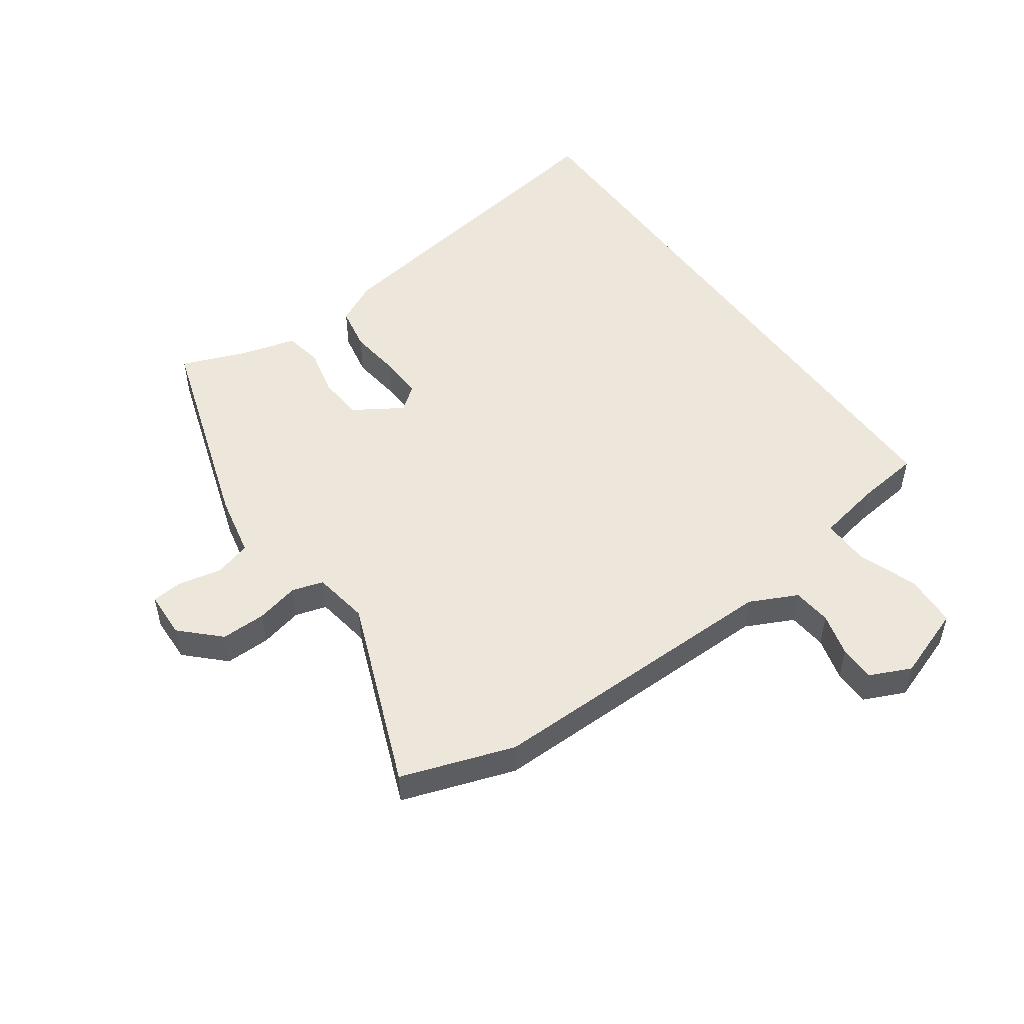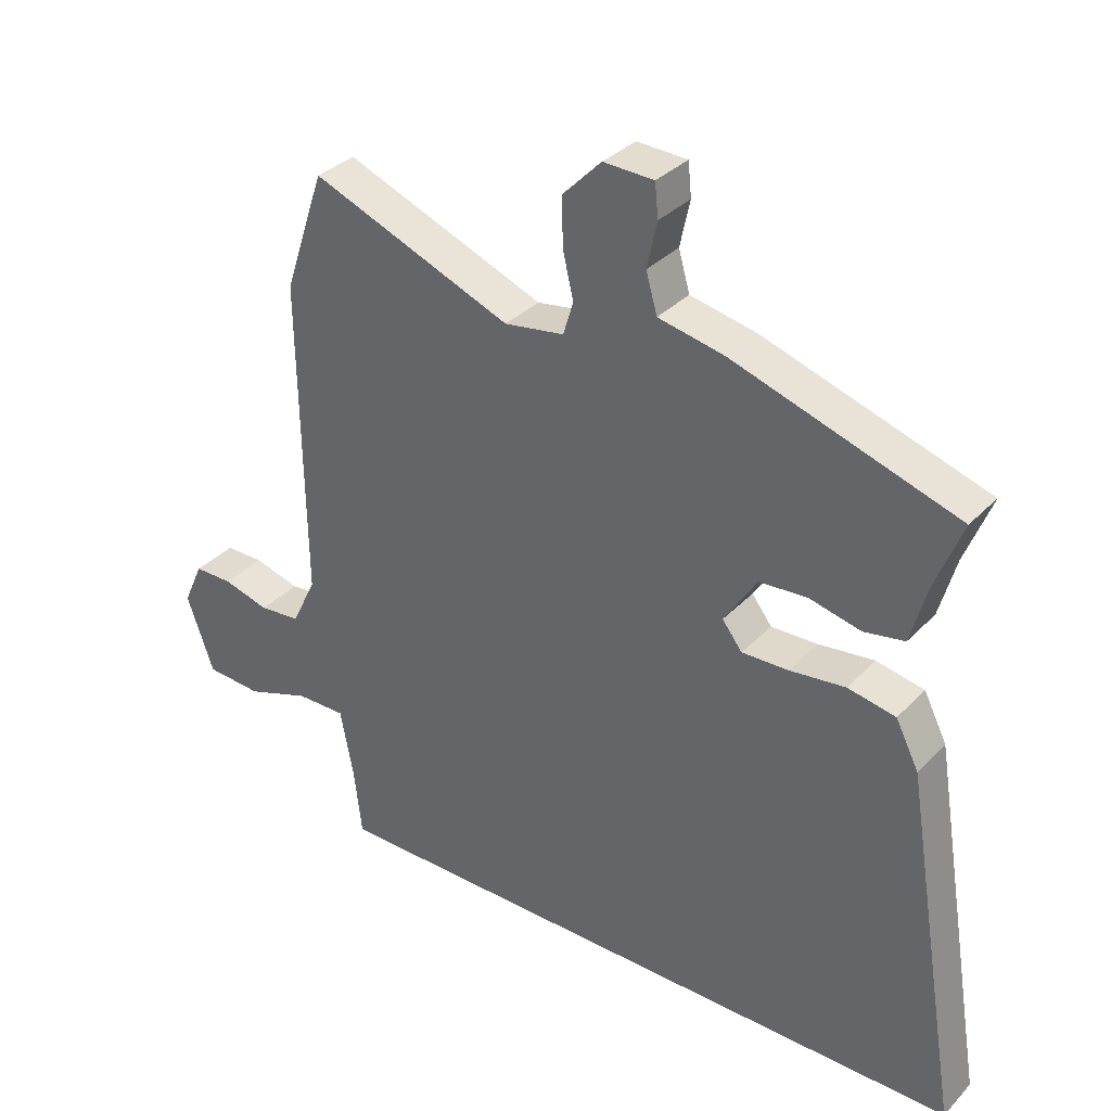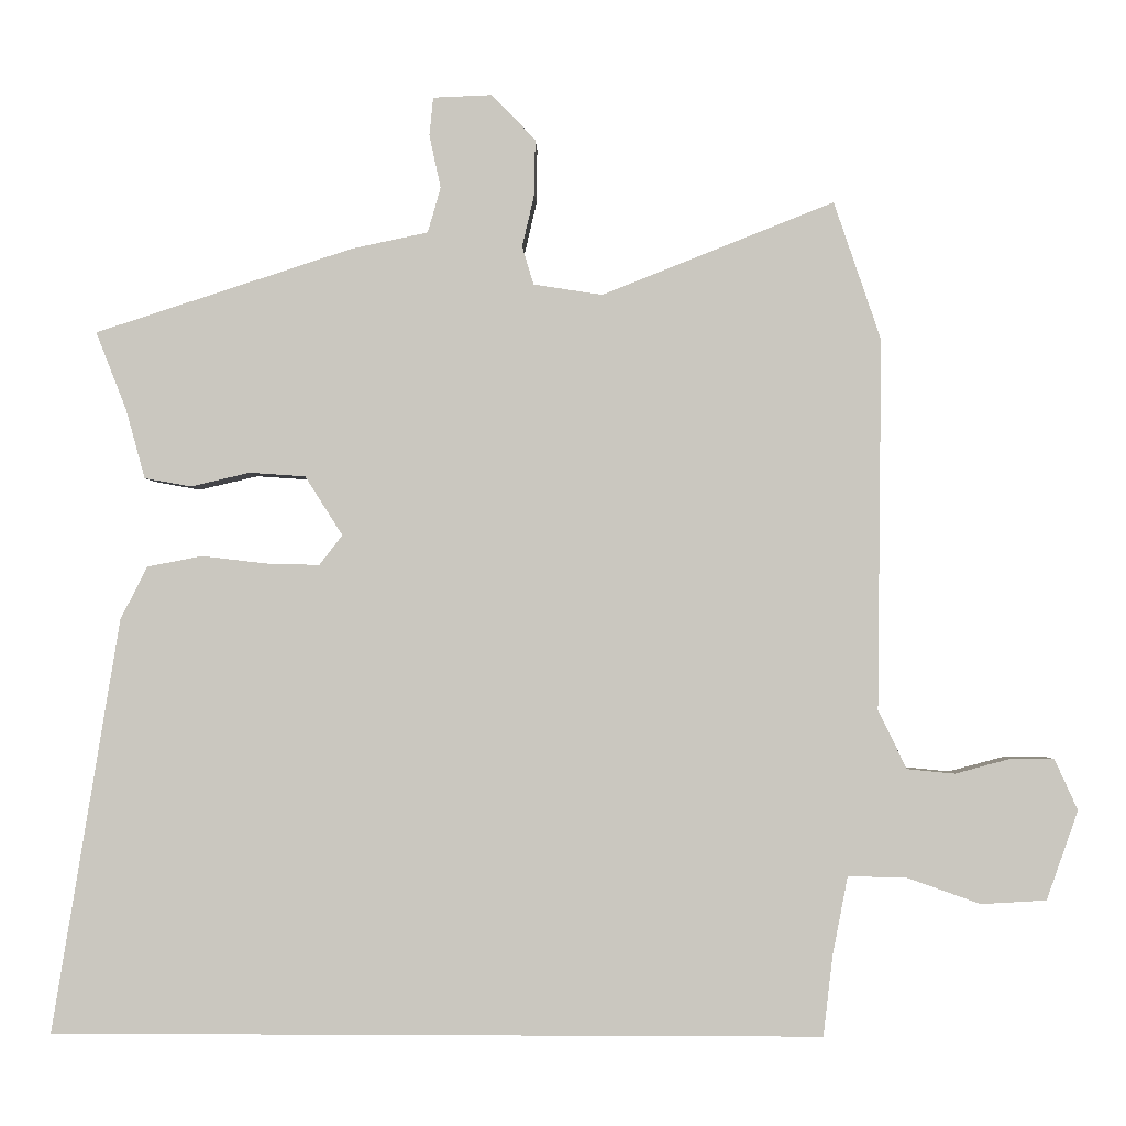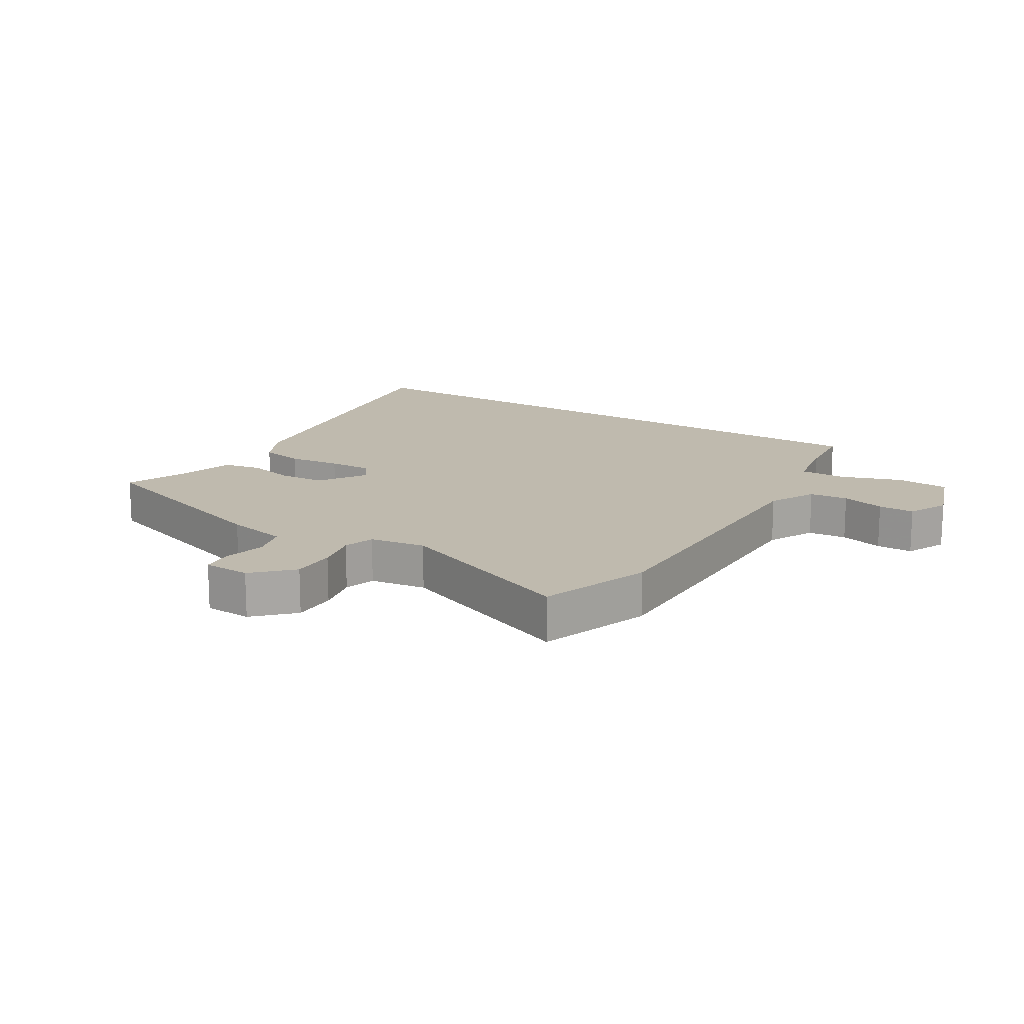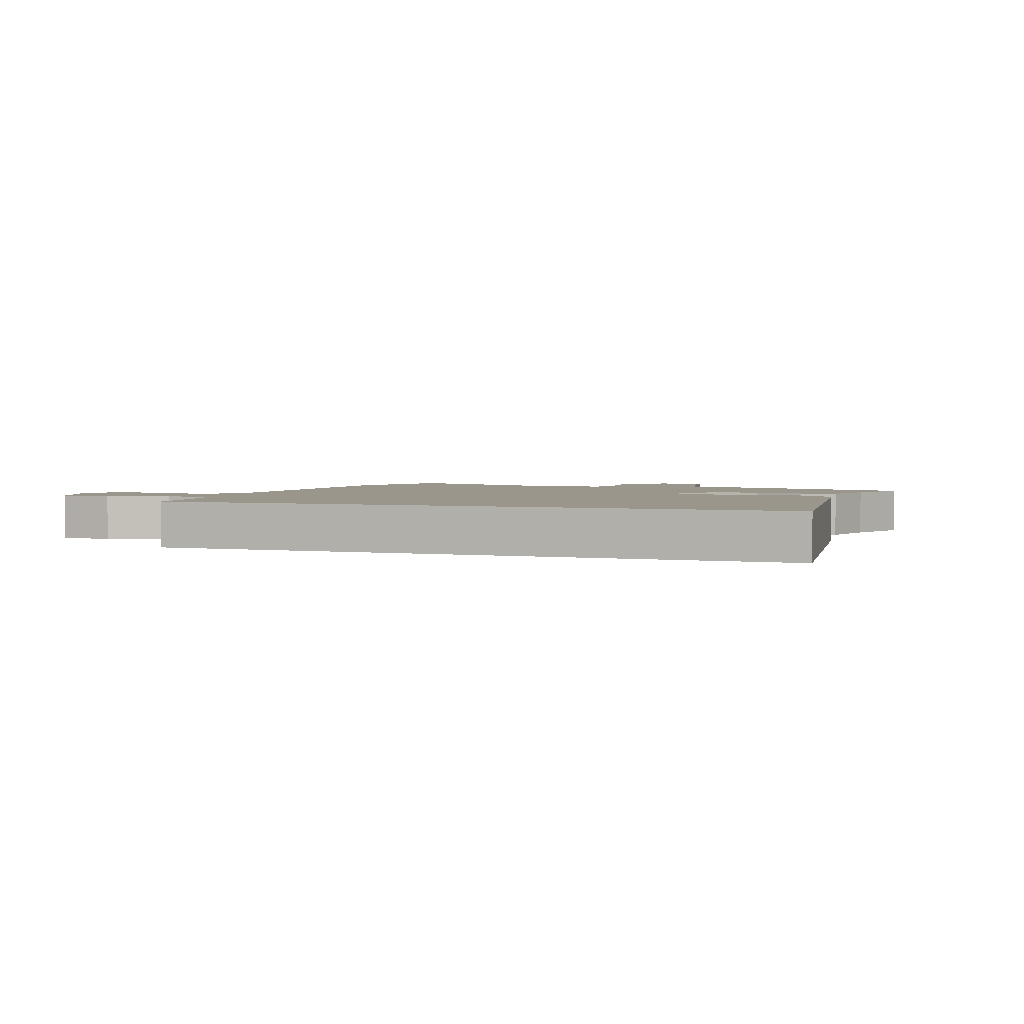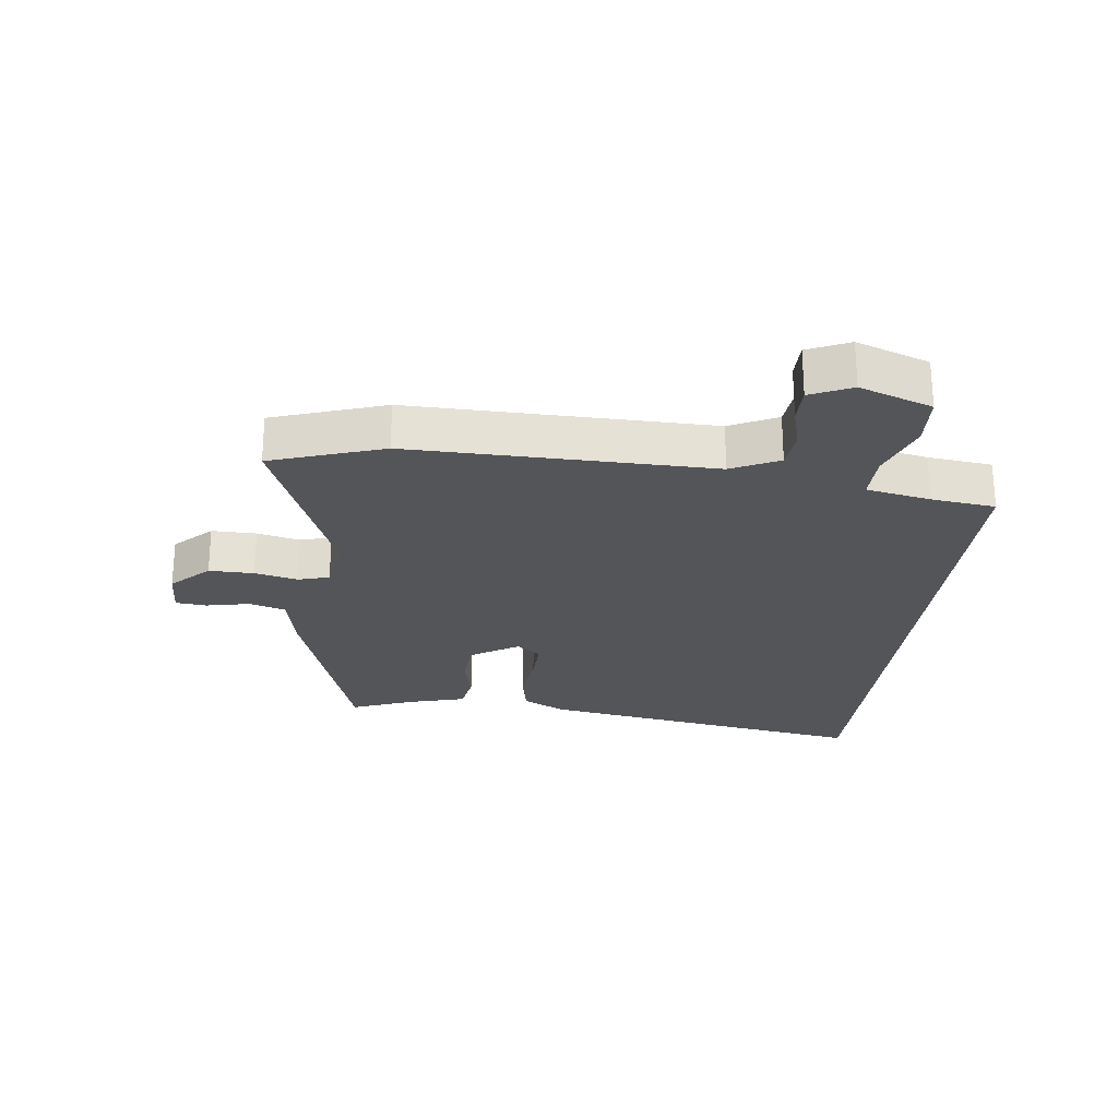
<metadata>
{"format":"obj","ext":"obj","renderer":"f3d","projection":"perspective","resolution":1024,"background":"white","views":[{"elev":50.8,"azim":54.5,"up":"+Y"},{"elev":33.7,"azim":-143.8,"up":"+Z"},{"elev":-2.0,"azim":1.7,"up":"+Z"},{"elev":15.6,"azim":32.1,"up":"+Y"},{"elev":2.4,"azim":-159.1,"up":"+Y"},{"elev":-24.8,"azim":83.1,"up":"+Y"}]}
</metadata>
<code>
v -0.495 0.07 0.416
v -0.159 0.07 0.525
v -0.059 0.07 0.546
v -0.042 0.07 0.605
v -0.057 0.07 0.674
v -0.052 0.07 0.724
v 0.024 0.07 0.727
v 0.082 0.07 0.668
v 0.081 0.07 0.596
v 0.065 0.07 0.527
v 0.08 0.07 0.477
v 0.17 0.07 0.463
v 0.472 0.07 0.583
v 0.533 0.07 0.403
v 0.527 0.07 -0.079
v 0.564 0.07 -0.155
v 0.626 0.07 -0.161
v 0.696 0.07 -0.142
v 0.754 0.07 -0.142
v 0.784 0.07 -0.208
v 0.743 0.07 -0.324
v 0.658 0.07 -0.329
v 0.562 0.07 -0.295
v 0.487 0.07 -0.294
v 0.467 0.07 -0.397
v 0.455 0.07 -0.5
v -0.549 0.07 -0.5
v -0.461 0.07 0.039
v -0.426 0.07 0.108
v -0.354 0.07 0.122
v -0.27 0.07 0.112
v -0.2 0.07 0.11
v -0.17 0.07 0.149
v -0.219 0.07 0.226
v -0.292 0.07 0.231
v -0.369 0.07 0.213
v -0.43 0.07 0.224
v -0.455 0.07 0.314
v -0.495 0 0.416
v -0.159 0 0.525
v -0.059 0 0.546
v -0.042 0 0.605
v -0.057 0 0.674
v -0.052 0 0.724
v 0.024 0 0.727
v 0.082 0 0.668
v 0.081 0 0.596
v 0.065 0 0.527
v 0.08 0 0.477
v 0.17 0 0.463
v 0.472 0 0.583
v 0.533 0 0.403
v 0.527 0 -0.079
v 0.564 0 -0.155
v 0.626 0 -0.161
v 0.696 0 -0.142
v 0.754 0 -0.142
v 0.784 0 -0.208
v 0.743 0 -0.324
v 0.658 0 -0.329
v 0.562 0 -0.295
v 0.487 0 -0.294
v 0.467 0 -0.397
v 0.455 0 -0.5
v -0.549 0 -0.5
v -0.461 0 0.039
v -0.426 0 0.108
v -0.354 0 0.122
v -0.27 0 0.112
v -0.2 0 0.11
v -0.17 0 0.149
v -0.219 0 0.226
v -0.292 0 0.231
v -0.369 0 0.213
v -0.43 0 0.224
v -0.455 0 0.314
f 35 36 37 38
f 34 35 38 1
f 28 29 30 31
f 28 31 32
f 25 26 27 28
f 24 25 28 32
f 23 24 32 33
f 17 18 19 20
f 16 17 20 21
f 12 13 14 15
f 11 12 15 16
f 7 8 9 10
f 5 6 7 10
f 4 5 10 11
f 3 4 11 16
f 34 1 2 3
f 33 34 3 16
f 22 23 33
f 16 21 22 33
f 76 75 74 73
f 39 76 73 72
f 69 68 67 66
f 70 69 66
f 66 65 64 63
f 70 66 63 62
f 71 70 62 61
f 58 57 56 55
f 59 58 55 54
f 53 52 51 50
f 54 53 50 49
f 48 47 46 45
f 48 45 44 43
f 49 48 43 42
f 54 49 42 41
f 41 40 39 72
f 54 41 72 71
f 71 61 60
f 71 60 59 54
f 1 39 40 2
f 2 40 41 3
f 3 41 42 4
f 4 42 43 5
f 5 43 44 6
f 6 44 45 7
f 7 45 46 8
f 8 46 47 9
f 9 47 48 10
f 10 48 49 11
f 11 49 50 12
f 12 50 51 13
f 13 51 52 14
f 14 52 53 15
f 15 53 54 16
f 16 54 55 17
f 17 55 56 18
f 18 56 57 19
f 19 57 58 20
f 20 58 59 21
f 21 59 60 22
f 22 60 61 23
f 23 61 62 24
f 24 62 63 25
f 25 63 64 26
f 26 64 65 27
f 27 65 66 28
f 28 66 67 29
f 29 67 68 30
f 30 68 69 31
f 31 69 70 32
f 32 70 71 33
f 33 71 72 34
f 34 72 73 35
f 35 73 74 36
f 36 74 75 37
f 37 75 76 38
f 38 76 39 1

</code>
